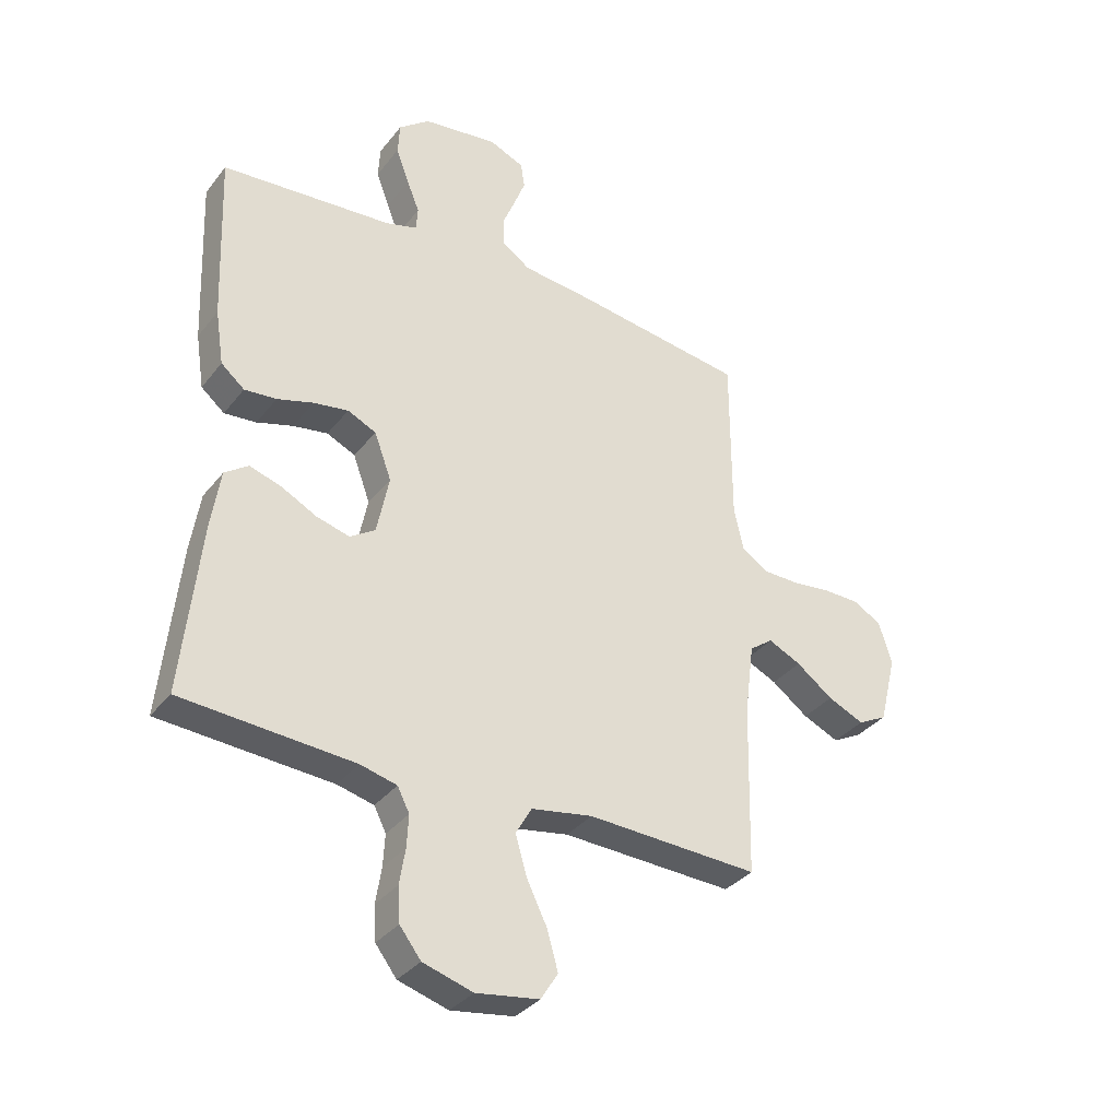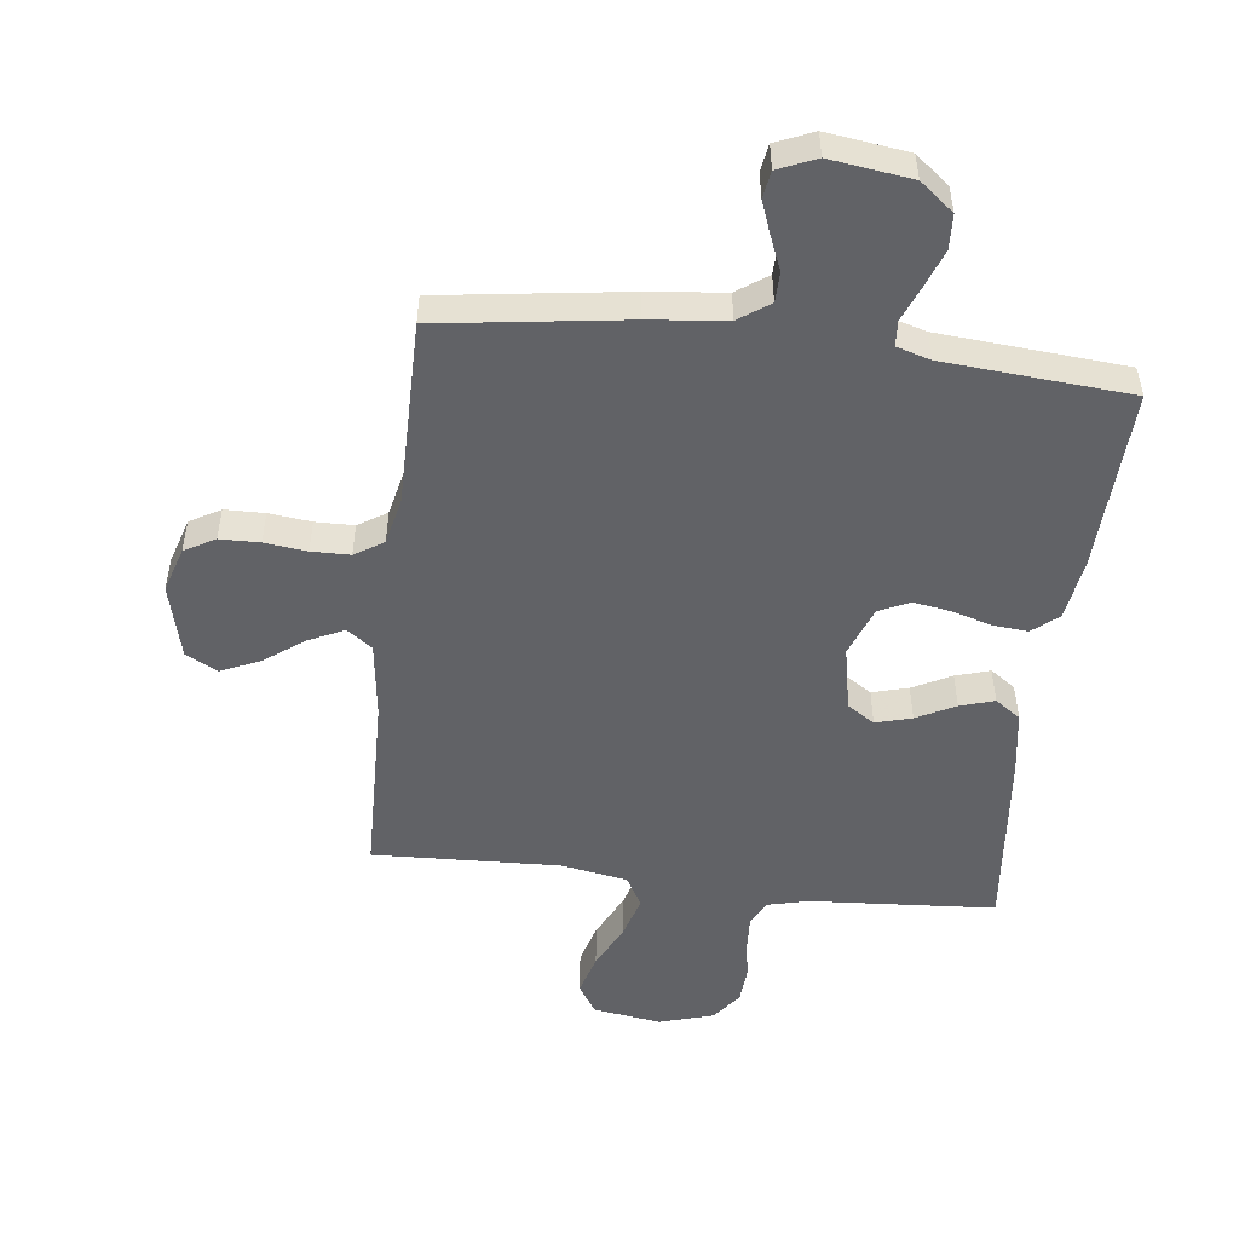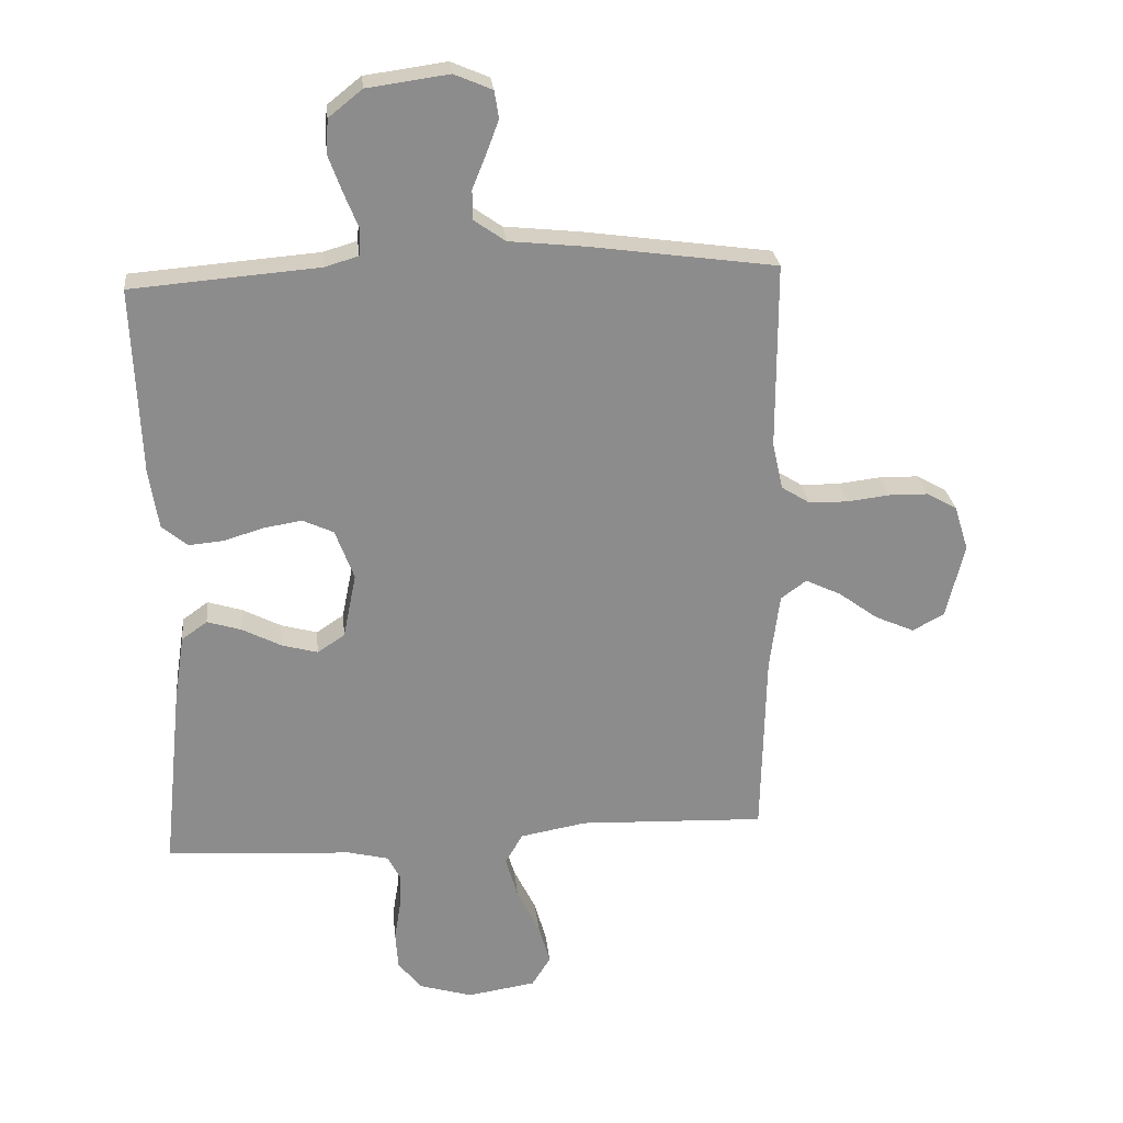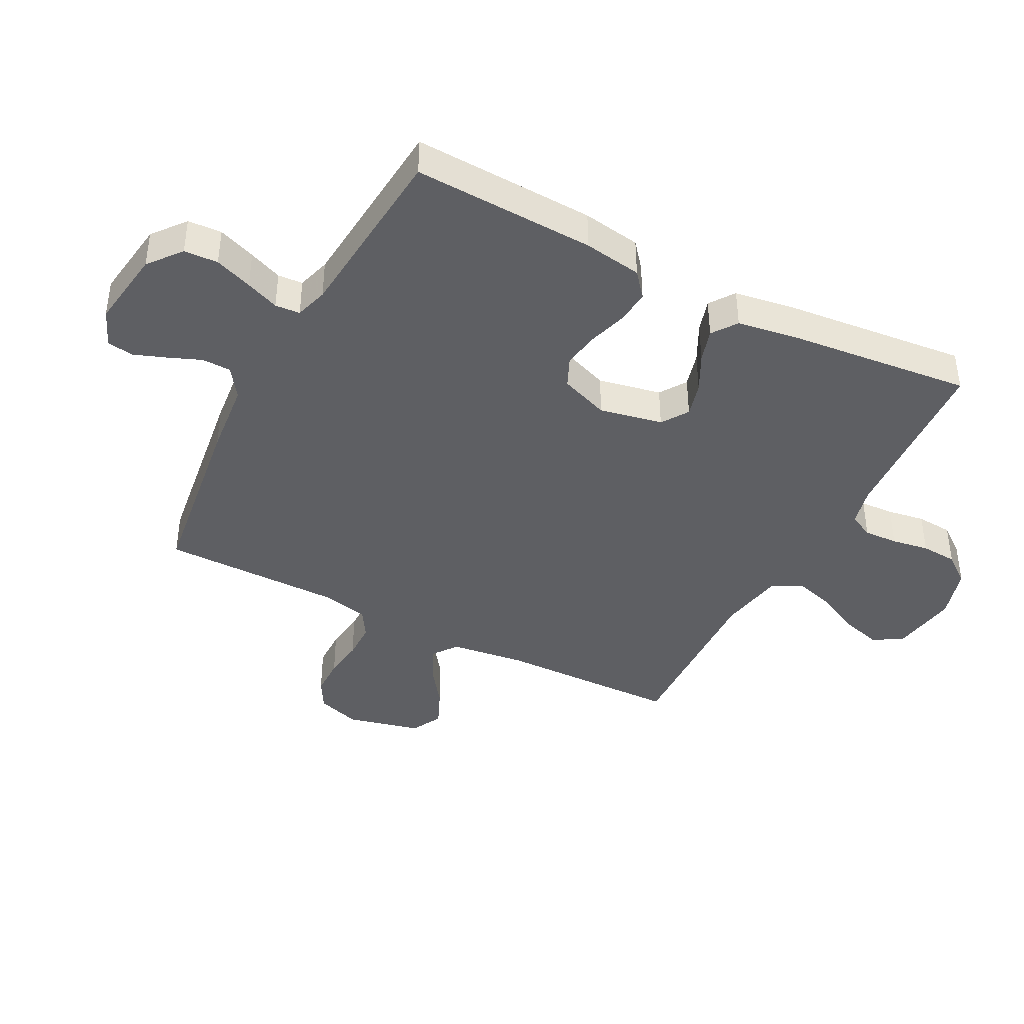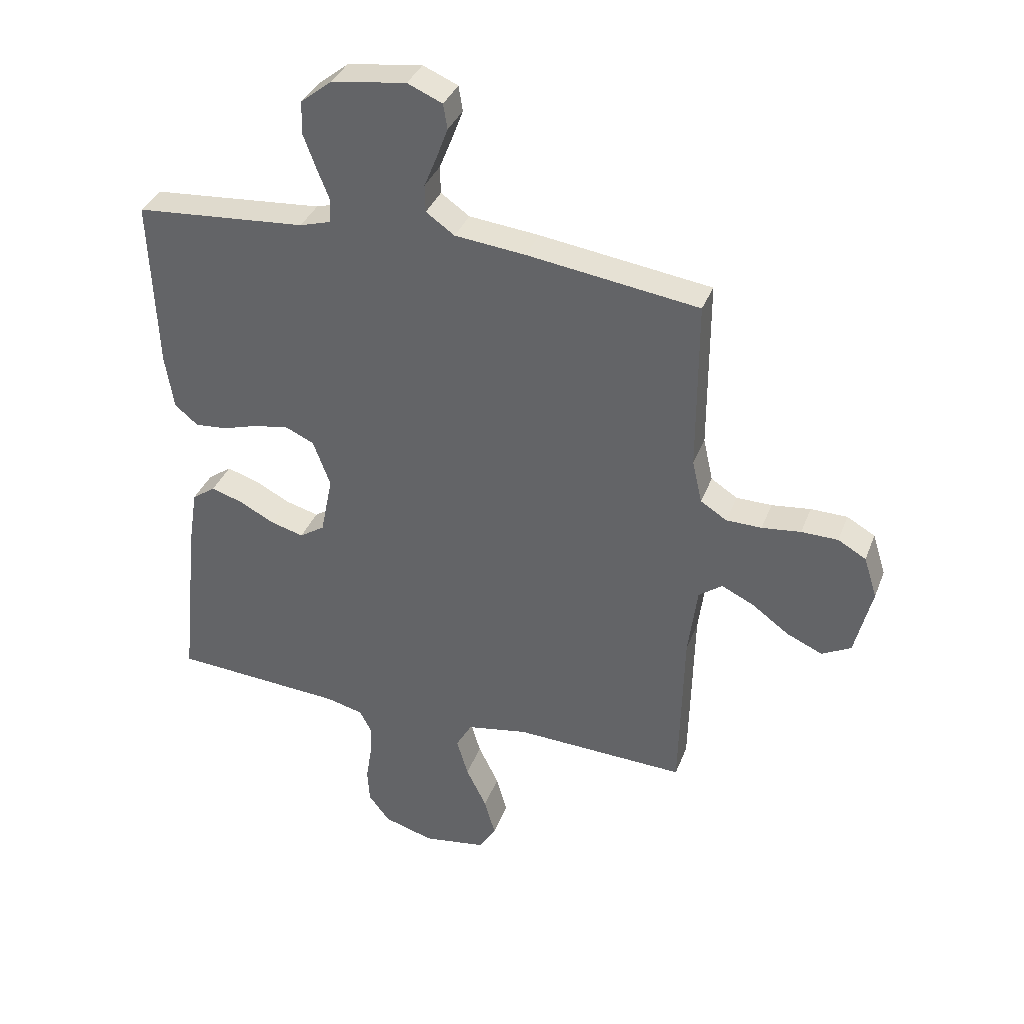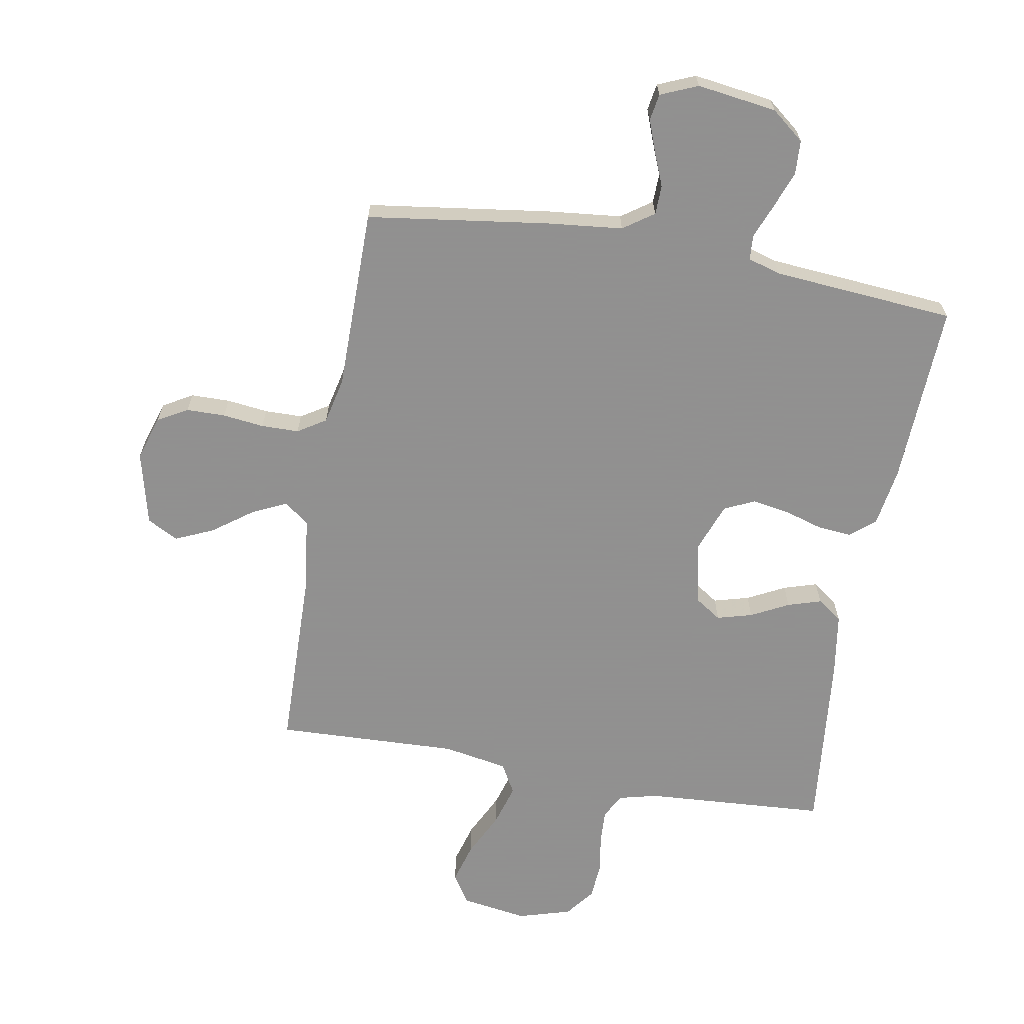
<metadata>
{"format":"obj","ext":"obj","renderer":"f3d","projection":"perspective","resolution":1024,"background":"white","views":[{"elev":-34.5,"azim":147.6,"up":"+Z"},{"elev":-50.7,"azim":-6.8,"up":"+Y"},{"elev":26.2,"azim":173.9,"up":"+Z"},{"elev":-40.9,"azim":62.4,"up":"+Y"},{"elev":35.8,"azim":-160.6,"up":"+Z"},{"elev":-65.8,"azim":-10.1,"up":"+Y"}]}
</metadata>
<code>
v -0.5 0.07 -0.5
v -0.507 0.07 -0.2
v -0.523 0.07 -0.076
v -0.564 0.07 -0.046
v -0.621 0.07 -0.073
v -0.685 0.07 -0.12
v -0.748 0.07 -0.148
v -0.799 0.07 -0.121
v -0.829 0.07 0
v -0.806 0.07 0.073
v -0.757 0.07 0.101
v -0.693 0.07 0.102
v -0.625 0.07 0.094
v -0.563 0.07 0.095
v -0.517 0.07 0.124
v -0.5 0.07 0.2
v -0.5 0.07 0.5
v -0.2 0.07 0.542
v -0.077 0.07 0.555
v -0.027 0.07 0.59
v -0.026 0.07 0.638
v -0.048 0.07 0.692
v -0.068 0.07 0.745
v -0.061 0.07 0.789
v 0 0.07 0.815
v 0.131 0.07 0.797
v 0.185 0.07 0.754
v 0.188 0.07 0.698
v 0.165 0.07 0.636
v 0.143 0.07 0.581
v 0.146 0.07 0.54
v 0.2 0.07 0.524
v 0.5 0.07 0.5
v 0.488 0.07 0.2
v 0.473 0.07 0.104
v 0.432 0.07 0.07
v 0.376 0.07 0.075
v 0.313 0.07 0.094
v 0.252 0.07 0.104
v 0.202 0.07 0.081
v 0.172 0.07 0
v 0.193 0.07 -0.104
v 0.237 0.07 -0.133
v 0.295 0.07 -0.117
v 0.357 0.07 -0.085
v 0.412 0.07 -0.068
v 0.453 0.07 -0.097
v 0.469 0.07 -0.2
v 0.5 0.07 -0.5
v 0.2 0.07 -0.52
v 0.136 0.07 -0.536
v 0.115 0.07 -0.577
v 0.118 0.07 -0.633
v 0.128 0.07 -0.695
v 0.124 0.07 -0.755
v 0.087 0.07 -0.803
v 0 0.07 -0.829
v -0.11 0.07 -0.812
v -0.14 0.07 -0.764
v -0.121 0.07 -0.697
v -0.085 0.07 -0.624
v -0.065 0.07 -0.556
v -0.093 0.07 -0.507
v -0.2 0.07 -0.488
v -0.5 0 -0.5
v -0.507 0 -0.2
v -0.523 0 -0.076
v -0.564 0 -0.046
v -0.621 0 -0.073
v -0.685 0 -0.12
v -0.748 0 -0.148
v -0.799 0 -0.121
v -0.829 0 0
v -0.806 0 0.073
v -0.757 0 0.101
v -0.693 0 0.102
v -0.625 0 0.094
v -0.563 0 0.095
v -0.517 0 0.124
v -0.5 0 0.2
v -0.5 0 0.5
v -0.2 0 0.542
v -0.077 0 0.555
v -0.027 0 0.59
v -0.026 0 0.638
v -0.048 0 0.692
v -0.068 0 0.745
v -0.061 0 0.789
v 0 0 0.815
v 0.131 0 0.797
v 0.185 0 0.754
v 0.188 0 0.698
v 0.165 0 0.636
v 0.143 0 0.581
v 0.146 0 0.54
v 0.2 0 0.524
v 0.5 0 0.5
v 0.488 0 0.2
v 0.473 0 0.104
v 0.432 0 0.07
v 0.376 0 0.075
v 0.313 0 0.094
v 0.252 0 0.104
v 0.202 0 0.081
v 0.172 0 0
v 0.193 0 -0.104
v 0.237 0 -0.133
v 0.295 0 -0.117
v 0.357 0 -0.085
v 0.412 0 -0.068
v 0.453 0 -0.097
v 0.469 0 -0.2
v 0.5 0 -0.5
v 0.2 0 -0.52
v 0.136 0 -0.536
v 0.115 0 -0.577
v 0.118 0 -0.633
v 0.128 0 -0.695
v 0.124 0 -0.755
v 0.087 0 -0.803
v 0 0 -0.829
v -0.11 0 -0.812
v -0.14 0 -0.764
v -0.121 0 -0.697
v -0.085 0 -0.624
v -0.065 0 -0.556
v -0.093 0 -0.507
v -0.2 0 -0.488
f 59 60 61
f 58 59 61
f 57 58 61
f 56 57 61
f 55 56 61
f 54 55 61
f 53 54 61
f 52 53 61 62
f 51 52 62 63
f 48 49 50
f 47 48 50
f 46 47 50
f 45 46 50
f 44 45 50
f 51 63 64
f 50 51 64
f 44 50 64
f 43 44 64
f 36 37 38
f 35 36 38
f 34 35 38
f 33 34 38
f 32 33 38
f 31 32 38 39
f 28 29 30
f 27 28 30
f 26 27 30
f 25 26 30
f 24 25 30
f 23 24 30
f 22 23 30
f 21 22 30
f 20 21 30 31
f 31 39 40
f 20 31 40
f 19 20 40
f 19 40 41
f 18 19 41
f 17 18 41
f 16 17 41
f 11 12 13
f 10 11 13
f 9 10 13
f 8 9 13
f 7 8 13
f 6 7 13
f 5 6 13
f 4 5 13 14
f 3 4 14 15
f 64 1 2
f 43 64 2
f 42 43 2
f 16 41 42
f 15 16 42
f 3 15 42
f 2 3 42
f 125 124 123
f 125 123 122
f 125 122 121
f 125 121 120
f 125 120 119
f 125 119 118
f 125 118 117
f 126 125 117 116
f 127 126 116 115
f 114 113 112
f 114 112 111
f 114 111 110
f 114 110 109
f 114 109 108
f 128 127 115
f 128 115 114
f 128 114 108
f 128 108 107
f 102 101 100
f 102 100 99
f 102 99 98
f 102 98 97
f 102 97 96
f 103 102 96 95
f 94 93 92
f 94 92 91
f 94 91 90
f 94 90 89
f 94 89 88
f 94 88 87
f 94 87 86
f 94 86 85
f 95 94 85 84
f 104 103 95
f 104 95 84
f 104 84 83
f 105 104 83
f 105 83 82
f 105 82 81
f 105 81 80
f 77 76 75
f 77 75 74
f 77 74 73
f 77 73 72
f 77 72 71
f 77 71 70
f 77 70 69
f 78 77 69 68
f 79 78 68 67
f 66 65 128
f 66 128 107
f 66 107 106
f 106 105 80
f 106 80 79
f 106 79 67
f 106 67 66
f 1 65 66 2
f 2 66 67 3
f 3 67 68 4
f 4 68 69 5
f 5 69 70 6
f 6 70 71 7
f 7 71 72 8
f 8 72 73 9
f 9 73 74 10
f 10 74 75 11
f 11 75 76 12
f 12 76 77 13
f 13 77 78 14
f 14 78 79 15
f 15 79 80 16
f 16 80 81 17
f 17 81 82 18
f 18 82 83 19
f 19 83 84 20
f 20 84 85 21
f 21 85 86 22
f 22 86 87 23
f 23 87 88 24
f 24 88 89 25
f 25 89 90 26
f 26 90 91 27
f 27 91 92 28
f 28 92 93 29
f 29 93 94 30
f 30 94 95 31
f 31 95 96 32
f 32 96 97 33
f 33 97 98 34
f 34 98 99 35
f 35 99 100 36
f 36 100 101 37
f 37 101 102 38
f 38 102 103 39
f 39 103 104 40
f 40 104 105 41
f 41 105 106 42
f 42 106 107 43
f 43 107 108 44
f 44 108 109 45
f 45 109 110 46
f 46 110 111 47
f 47 111 112 48
f 48 112 113 49
f 49 113 114 50
f 50 114 115 51
f 51 115 116 52
f 52 116 117 53
f 53 117 118 54
f 54 118 119 55
f 55 119 120 56
f 56 120 121 57
f 57 121 122 58
f 58 122 123 59
f 59 123 124 60
f 60 124 125 61
f 61 125 126 62
f 62 126 127 63
f 63 127 128 64
f 64 128 65 1

</code>
